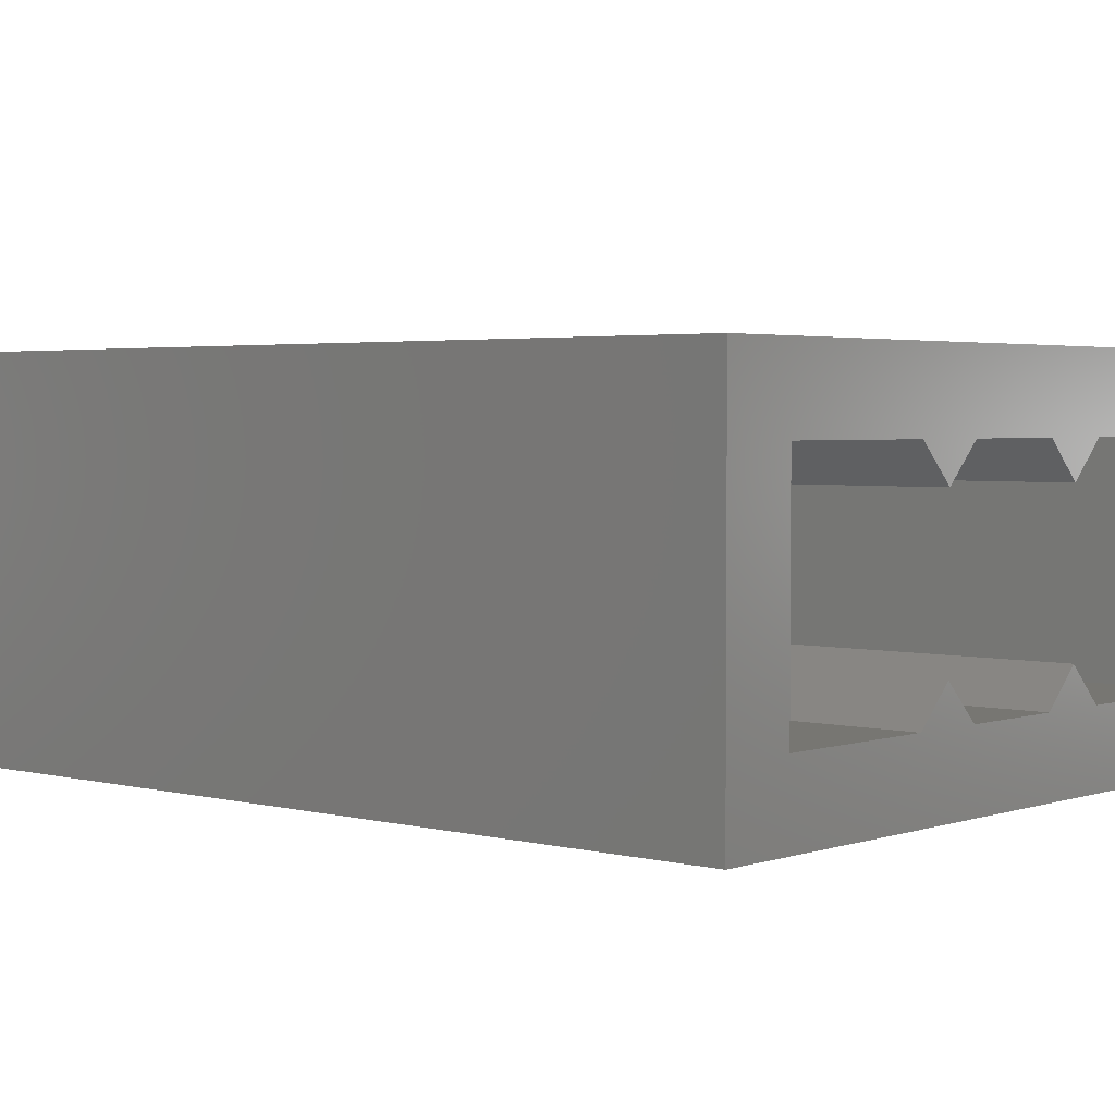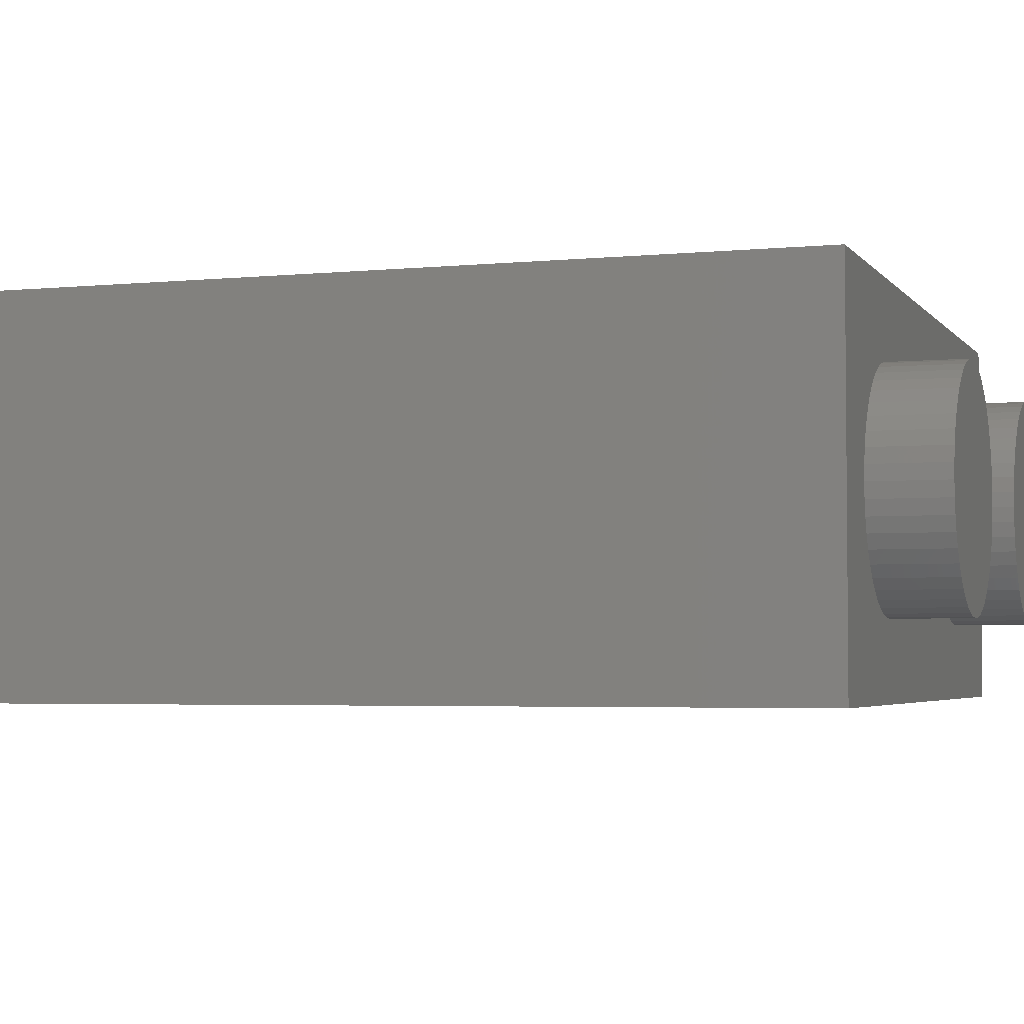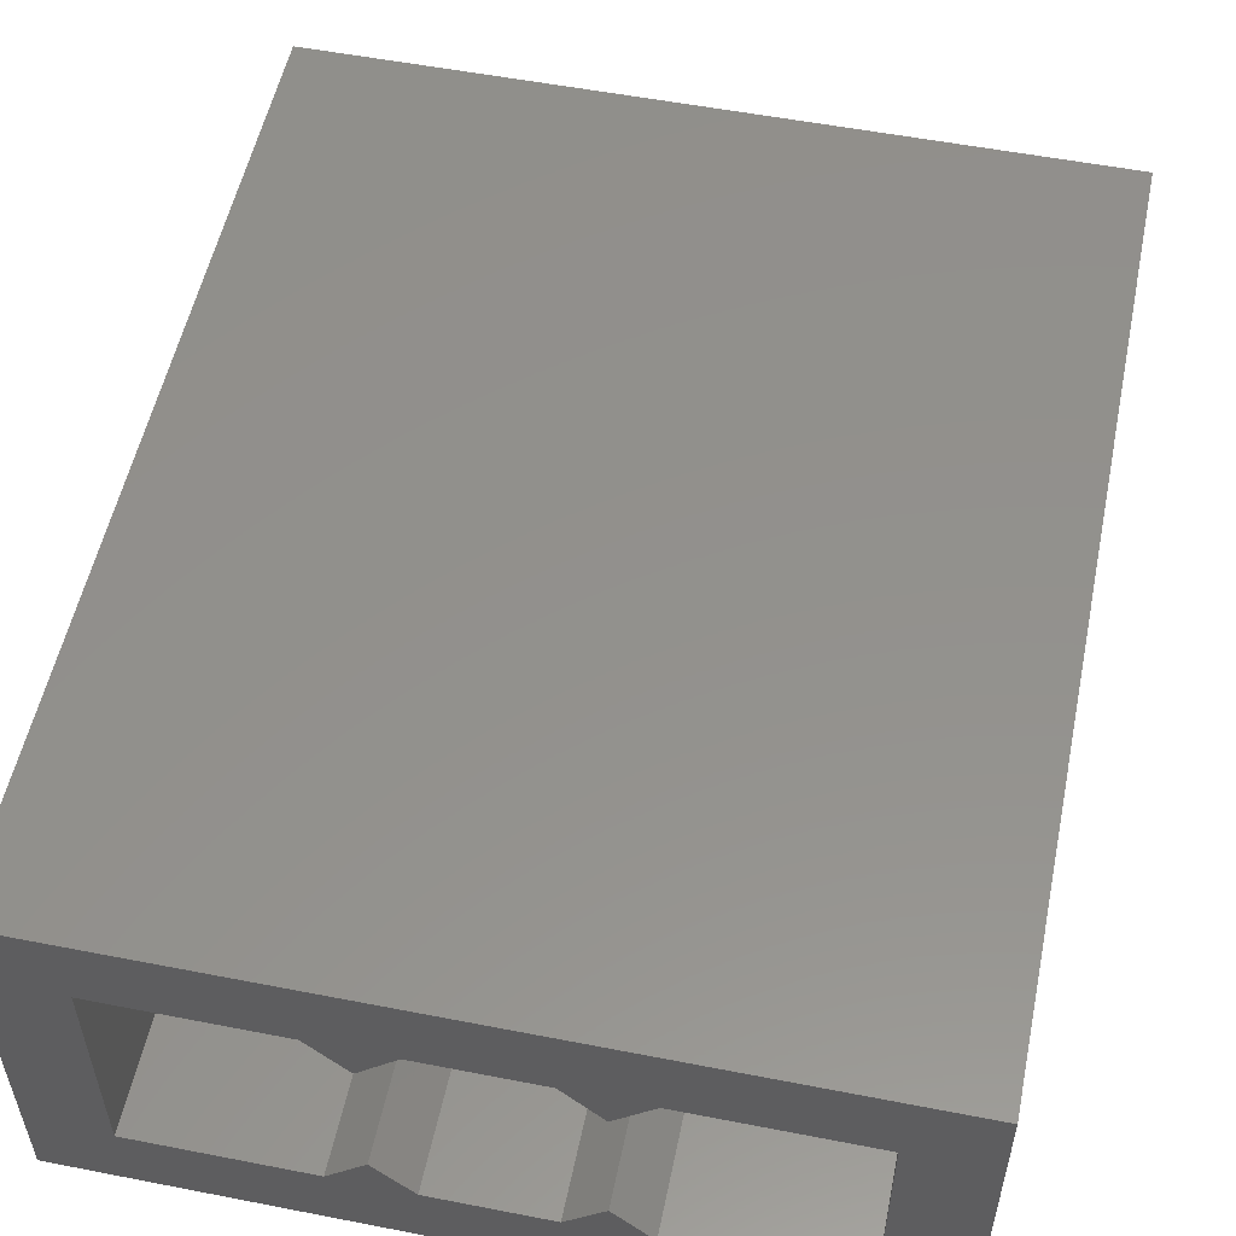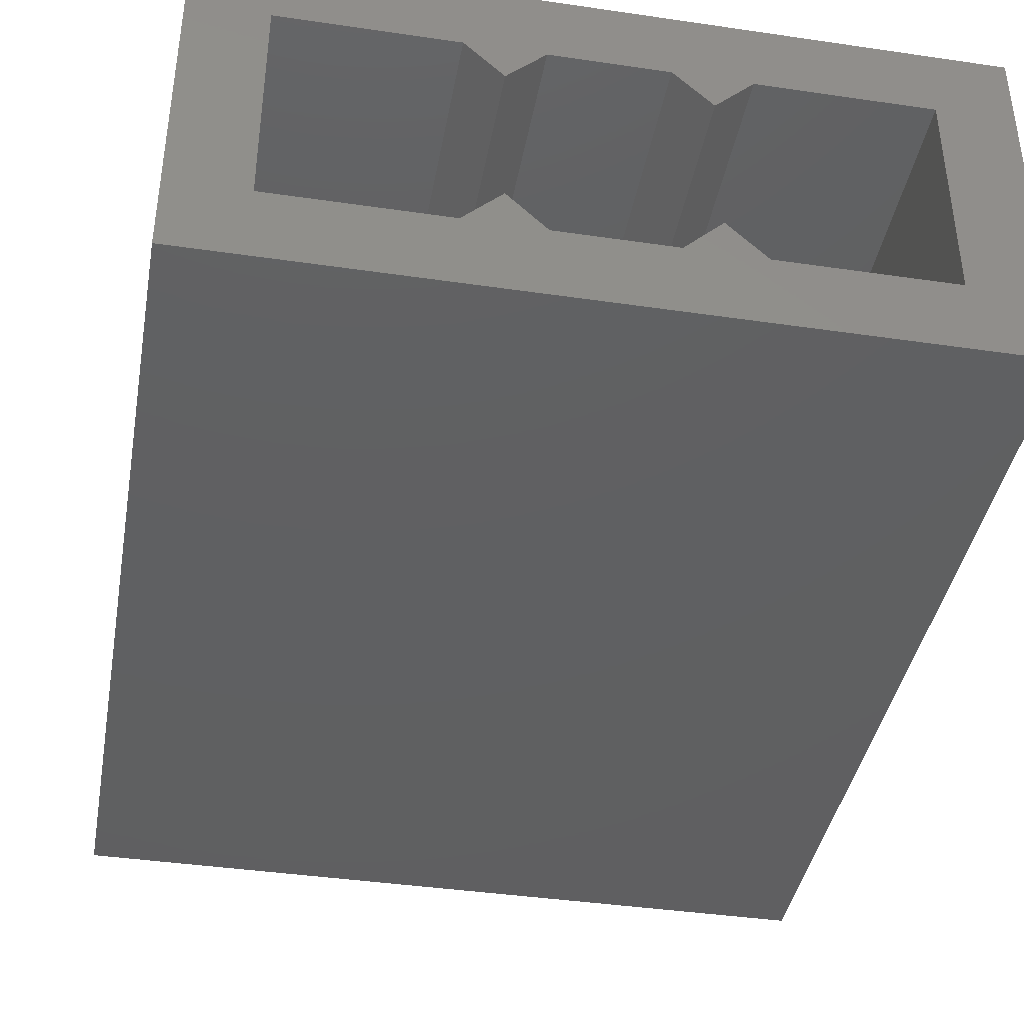
<metadata>
{"format":"stl","ext":"stl","renderer":"f3d","projection":"perspective","resolution":1024,"background":"white","views":[{"elev":3.0,"azim":131.4,"up":"+Z"},{"elev":-3.5,"azim":-71.2,"up":"+Z"},{"elev":54.3,"azim":-168.3,"up":"+Z"},{"elev":-40.4,"azim":169.8,"up":"+Z"}]}
</metadata>
<code>
# stl→obj: 355 verts, 584 faces
v 8 0 4
v -8 0 -4
v 8 0 -4
v -8 0 4
v -8 19.2 4
v 8 19.2 4
v -8 19.2 -4
v 8 19.2 -4
v 6.4 1.6 2.4
v 6.4 19.2 -2.4
v 6.4 1.6 -2.4
v 6.4 19.2 2.4
v 2.8 19.2 -2.4
v 2.8 1.6 -2.4
v 2.8 1.6 2.4
v 2.8 19.2 2.4
v 2 19.2 -1.6
v 1.2 19.2 -2.4
v 1.2 1.6 -2.4
v 2 1.6 -1.6
v -1.2 1.6 -2.4
v -1.2 19.2 -2.4
v 2 19.2 1.6
v 2 1.6 1.6
v 1.2 1.6 2.4
v 1.2 19.2 2.4
v -6.4 19.2 2.4
v -6.4 1.6 -2.4
v -6.4 19.2 -2.4
v -6.4 1.6 2.4
v -2.8 1.6 -2.4
v -2.8 19.2 -2.4
v -2.8 19.2 2.4
v -2.8 1.6 2.4
v -2 19.2 -1.6
v -2 1.6 -1.6
v -1.2 19.2 2.4
v -1.2 1.6 2.4
v -2 19.2 1.6
v -2 1.6 1.6
v -1.621 0 0.3132
v -1.6 -1.6 0
v -1.6 0 0
v -1.621 -1.6 0.3132
v -1.682 0 0.6211
v -1.682 -1.6 0.6211
v -1.783 0 0.9185
v -1.783 -1.6 0.9185
v -1.922 0 1.2
v -1.922 -1.6 1.2
v -2.096 0 1.461
v -2.096 -1.6 1.461
v -2.303 0 1.697
v -2.303 -1.6 1.697
v -2.539 0 1.904
v -2.539 -1.6 1.904
v -2.8 0 2.078
v -2.8 -1.6 2.078
v -3.082 0 2.217
v -3.082 -1.6 2.217
v -3.379 0 2.318
v -3.379 -1.6 2.318
v -3.687 0 2.379
v -3.687 -1.6 2.379
v -4 0 2.4
v -4 -1.6 2.4
v -4.313 0 2.379
v -4.313 -1.6 2.379
v -4.621 0 2.318
v -4.621 -1.6 2.318
v -4.918 0 2.217
v -4.918 -1.6 2.217
v -5.2 0 2.078
v -5.2 -1.6 2.078
v -5.461 0 1.904
v -5.461 -1.6 1.904
v -5.697 0 1.697
v -5.697 -1.6 1.697
v -5.904 0 1.461
v -5.904 -1.6 1.461
v -6.078 0 1.2
v -6.078 -1.6 1.2
v -6.217 0 0.9185
v -6.217 -1.6 0.9185
v -6.318 0 0.6211
v -6.318 -1.6 0.6211
v -6.379 0 0.3132
v -6.379 -1.6 0.3132
v -6.4 0 0
v -6.4 -1.6 0
v -6.379 0 -0.3132
v -6.379 -1.6 -0.3132
v -6.318 0 -0.6211
v -6.318 -1.6 -0.6211
v -6.217 0 -0.9185
v -6.217 -1.6 -0.9185
v -6.078 0 -1.2
v -6.078 -1.6 -1.2
v -5.904 0 -1.461
v -5.904 -1.6 -1.461
v -5.697 0 -1.697
v -5.697 -1.6 -1.697
v -5.461 0 -1.904
v -5.461 -1.6 -1.904
v -5.2 0 -2.078
v -5.2 -1.6 -2.078
v -4.918 0 -2.217
v -4.918 -1.6 -2.217
v -4.621 0 -2.318
v -4.621 -1.6 -2.318
v -4.313 0 -2.379
v -4.313 -1.6 -2.379
v -4 0 -2.4
v -4 -1.6 -2.4
v -3.687 0 -2.379
v -3.687 -1.6 -2.379
v -3.379 0 -2.318
v -3.379 -1.6 -2.318
v -3.082 0 -2.217
v -3.082 -1.6 -2.217
v -2.8 0 -2.078
v -2.8 -1.6 -2.078
v -2.539 0 -1.904
v -2.539 -1.6 -1.904
v -2.303 0 -1.697
v -2.303 -1.6 -1.697
v -2.096 0 -1.461
v -2.096 -1.6 -1.461
v -1.922 0 -1.2
v -1.922 -1.6 -1.2
v -1.783 0 -0.9185
v -1.783 -1.6 -0.9185
v -1.682 0 -0.6211
v -1.682 -1.6 -0.6211
v -1.621 0 -0.3132
v -1.621 -1.6 -0.3132
v -4 -1.6 0
v 6.379 0 0.3132
v 6.4 -1.6 0
v 6.4 0 0
v 6.379 -1.6 0.3132
v 6.318 0 0.6211
v 6.318 -1.6 0.6211
v 6.217 0 0.9185
v 6.217 -1.6 0.9185
v 6.078 0 1.2
v 6.078 -1.6 1.2
v 5.904 0 1.461
v 5.904 -1.6 1.461
v 5.697 0 1.697
v 5.697 -1.6 1.697
v 5.461 0 1.904
v 5.461 -1.6 1.904
v 5.2 0 2.078
v 5.2 -1.6 2.078
v 4.918 0 2.217
v 4.918 -1.6 2.217
v 4.621 0 2.318
v 4.621 -1.6 2.318
v 4.313 0 2.379
v 4.313 -1.6 2.379
v 4 0 2.4
v 4 -1.6 2.4
v 3.687 0 2.379
v 3.687 -1.6 2.379
v 3.379 0 2.318
v 3.379 -1.6 2.318
v 3.082 0 2.217
v 3.082 -1.6 2.217
v 2.8 0 2.078
v 2.8 -1.6 2.078
v 2.539 0 1.904
v 2.539 -1.6 1.904
v 2.303 0 1.697
v 2.303 -1.6 1.697
v 2.096 0 1.461
v 2.096 -1.6 1.461
v 1.922 0 1.2
v 1.922 -1.6 1.2
v 1.783 0 0.9185
v 1.783 -1.6 0.9185
v 1.682 0 0.6211
v 1.682 -1.6 0.6211
v 1.621 0 0.3132
v 1.621 -1.6 0.3132
v 1.6 0 0
v 1.6 -1.6 0
v 1.621 0 -0.3132
v 1.621 -1.6 -0.3132
v 1.682 0 -0.6211
v 1.682 -1.6 -0.6211
v 1.783 0 -0.9185
v 1.783 -1.6 -0.9185
v 1.922 0 -1.2
v 1.922 -1.6 -1.2
v 2.096 0 -1.461
v 2.096 -1.6 -1.461
v 2.303 0 -1.697
v 2.303 -1.6 -1.697
v 2.539 0 -1.904
v 2.539 -1.6 -1.904
v 2.8 0 -2.078
v 2.8 -1.6 -2.078
v 3.082 0 -2.217
v 3.082 -1.6 -2.217
v 3.379 0 -2.318
v 3.379 -1.6 -2.318
v 3.687 0 -2.379
v 3.687 -1.6 -2.379
v 4 0 -2.4
v 4 -1.6 -2.4
v 4.313 0 -2.379
v 4.313 -1.6 -2.379
v 4.621 0 -2.318
v 4.621 -1.6 -2.318
v 4.918 0 -2.217
v 4.918 -1.6 -2.217
v 5.2 0 -2.078
v 5.2 -1.6 -2.078
v 5.461 0 -1.904
v 5.461 -1.6 -1.904
v 5.697 0 -1.697
v 5.697 -1.6 -1.697
v 5.904 0 -1.461
v 5.904 -1.6 -1.461
v 6.078 0 -1.2
v 6.078 -1.6 -1.2
v 6.217 0 -0.9185
v 6.217 -1.6 -0.9185
v 6.318 0 -0.6211
v 6.318 -1.6 -0.6211
v 6.379 0 -0.3132
v 6.379 -1.6 -0.3132
v 4 -1.6 0
v 0 0.2 -4
v 0 3.5 -4
v 1.25 3.5 -4
v 1.4 2.3 -4
v 5.87 1.2 -4
v 7.15 0.2 -4
v 4.5 16.6 -4
v 4.6 16.9 -4
v 7.8 19 -4
v 7.8 16.6 -4
v 0 18.7 -4
v 0 19 -4
v 3.2 4 -4
v 3.2 3.2 -4
v 2.4 3.2 -4
v 2.4 4 -4
v 3 6.4 -4
v 2.2 6.4 -4
v 2.2 7.2 -4
v 3 7.2 -4
v 7.8 0.65 -4
v 7.8 0.2 -4
v 7.4 0.65 -4
v 6.4 1.45 -4
v 7.8 3.2 -4
v 7.8 2.5 -4
v 5.9 1.8 -4
v 1.95 2.8 -4
v 0 4.1 -4
v 1.2 4.1 -4
v 1.47 7 -4
v 0.85 7 -4
v 2.7 12.2 -4
v 2.2 12.5 -4
v 2.5 13 -4
v 3.07 12.7 -4
v 7.8 12.7 -4
v 7.8 12.2 -4
v 2.8 13.9 -4
v 3.4 13.65 -4
v 2.9 14.4 -4
v 3.9 14 -4
v 3.8 13.5 -4
v 7.8 14 -4
v 7.8 13.5 -4
v 2.2 14.13 -4
v 3.2 15.2 -4
v 2.9 16 -4
v 3.6 15.7 -4
v 4.1 15.5 -4
v 4.2 14.8 -4
v 4.6 15.3 -4
v 7.8 15.3 -4
v 7.8 14.8 -4
v 3.9 16.6 -4
v 4.3 16.1 -4
v 7.8 16.1 -4
v 0 0 -4
v 0 19.2 -4
v 0 13.3 -4
v -1.25 3.5 -4
v -1.4 2.3 -4
v -5.87 1.2 -4
v -7.15 0.2 -4
v -4.5 16.6 -4
v -7.8 19 -4
v -4.6 16.9 -4
v -7.8 16.6 -4
v -3.2 4 -4
v -2.4 3.2 -4
v -3.2 3.2 -4
v -2.4 4 -4
v -3 6.4 -4
v -2.2 7.2 -4
v -2.2 6.4 -4
v -3 7.2 -4
v -7.8 0.65 -4
v -7.8 0.2 -4
v -7.4 0.65 -4
v -6.4 1.45 -4
v -7.8 3.2 -4
v -7.8 2.5 -4
v -5.9 1.8 -4
v -1.95 2.8 -4
v -1.2 4.1 -4
v -1.47 7 -4
v -0.85 7 -4
v -2.7 12.2 -4
v -2.2 12.5 -4
v -3.07 12.7 -4
v -2.5 13 -4
v -7.8 12.7 -4
v -7.8 12.2 -4
v -2.8 13.9 -4
v -3.4 13.65 -4
v -2.9 14.4 -4
v -3.9 14 -4
v -3.8 13.5 -4
v -7.8 13.5 -4
v -7.8 14 -4
v -2.2 14.13 -4
v -3.2 15.2 -4
v -2.9 16 -4
v -3.6 15.7 -4
v -4.1 15.5 -4
v -4.2 14.8 -4
v -4.6 15.3 -4
v -7.8 15.3 -4
v -7.8 14.8 -4
v -3.9 16.6 -4
v -4.3 16.1 -4
v -7.8 16.1 -4
v -0.4 18 -4
v 0.2 18 -4
v -1.9 14 -4
v -1.2 14.35 -4
v -0.9 13.6 -4
v 0.05 14.34 -4
v -0.7 14.6 -4
v -0.436 15.36 -4
v 0.312 15.09 -4
f 1 2 3
f 2 1 4
f 1 5 4
f 5 1 6
f 4 7 2
f 7 4 5
f 3 6 1
f 6 3 8
f 9 10 11
f 10 9 12
f 11 13 14
f 13 11 10
f 12 15 16
f 15 12 9
f 17 18 19
f 19 20 17
f 17 20 14
f 14 13 17
f 13 18 17
f 18 21 19
f 21 18 22
f 23 16 15
f 15 24 23
f 23 24 25
f 25 26 23
f 16 23 26
f 27 28 29
f 28 27 30
f 29 31 32
f 31 29 28
f 30 33 34
f 33 30 27
f 35 32 31
f 31 36 35
f 35 36 21
f 21 22 35
f 32 35 22
f 37 25 38
f 25 37 26
f 39 37 38
f 38 40 39
f 39 40 34
f 34 33 39
f 33 37 39
f 9 11 28
f 28 30 9
f 10 8 7
f 7 29 10
f 12 6 8
f 8 10 12
f 27 5 6
f 6 12 27
f 29 7 5
f 5 27 29
f 41 42 43
f 42 41 44
f 45 44 41
f 44 45 46
f 47 46 45
f 46 47 48
f 49 48 47
f 48 49 50
f 51 50 49
f 50 51 52
f 53 52 51
f 52 53 54
f 55 54 53
f 54 55 56
f 57 56 55
f 56 57 58
f 59 58 57
f 58 59 60
f 61 60 59
f 60 61 62
f 63 62 61
f 62 63 64
f 65 64 63
f 64 65 66
f 67 66 65
f 66 67 68
f 69 68 67
f 68 69 70
f 71 70 69
f 70 71 72
f 73 72 71
f 72 73 74
f 75 74 73
f 74 75 76
f 77 76 75
f 76 77 78
f 79 78 77
f 78 79 80
f 81 80 79
f 80 81 82
f 83 82 81
f 82 83 84
f 85 84 83
f 84 85 86
f 87 86 85
f 86 87 88
f 89 88 87
f 88 89 90
f 91 90 89
f 90 91 92
f 93 92 91
f 92 93 94
f 95 94 93
f 94 95 96
f 97 96 95
f 96 97 98
f 99 98 97
f 98 99 100
f 101 100 99
f 100 101 102
f 103 102 101
f 102 103 104
f 105 104 103
f 104 105 106
f 107 106 105
f 106 107 108
f 109 108 107
f 108 109 110
f 111 110 109
f 110 111 112
f 113 112 111
f 112 113 114
f 115 114 113
f 114 115 116
f 117 116 115
f 116 117 118
f 119 118 117
f 118 119 120
f 121 120 119
f 120 121 122
f 123 122 121
f 122 123 124
f 125 124 123
f 124 125 126
f 127 126 125
f 126 127 128
f 129 128 127
f 128 129 130
f 131 130 129
f 130 131 132
f 133 132 131
f 132 133 134
f 135 134 133
f 134 135 136
f 43 136 135
f 136 43 42
f 137 42 44
f 137 44 46
f 137 46 48
f 137 48 50
f 137 50 52
f 137 52 54
f 137 54 56
f 137 56 58
f 137 58 60
f 137 60 62
f 137 62 64
f 137 64 66
f 137 66 68
f 137 68 70
f 137 70 72
f 137 72 74
f 137 74 76
f 137 76 78
f 137 78 80
f 137 80 82
f 137 82 84
f 137 84 86
f 137 86 88
f 137 88 90
f 137 90 92
f 137 92 94
f 137 94 96
f 137 96 98
f 137 98 100
f 137 100 102
f 137 102 104
f 137 104 106
f 137 106 108
f 137 108 110
f 137 110 112
f 137 112 114
f 137 114 116
f 137 116 118
f 137 118 120
f 137 120 122
f 137 122 124
f 137 124 126
f 137 126 128
f 137 128 130
f 137 130 132
f 137 132 134
f 137 134 136
f 137 136 42
f 138 139 140
f 139 138 141
f 142 141 138
f 141 142 143
f 144 143 142
f 143 144 145
f 146 145 144
f 145 146 147
f 148 147 146
f 147 148 149
f 150 149 148
f 149 150 151
f 152 151 150
f 151 152 153
f 154 153 152
f 153 154 155
f 156 155 154
f 155 156 157
f 158 157 156
f 157 158 159
f 160 159 158
f 159 160 161
f 162 161 160
f 161 162 163
f 164 163 162
f 163 164 165
f 166 165 164
f 165 166 167
f 168 167 166
f 167 168 169
f 170 169 168
f 169 170 171
f 172 171 170
f 171 172 173
f 174 173 172
f 173 174 175
f 176 175 174
f 175 176 177
f 178 177 176
f 177 178 179
f 180 179 178
f 179 180 181
f 182 181 180
f 181 182 183
f 184 183 182
f 183 184 185
f 186 185 184
f 185 186 187
f 188 187 186
f 187 188 189
f 190 189 188
f 189 190 191
f 192 191 190
f 191 192 193
f 194 193 192
f 193 194 195
f 196 195 194
f 195 196 197
f 198 197 196
f 197 198 199
f 200 199 198
f 199 200 201
f 202 201 200
f 201 202 203
f 204 203 202
f 203 204 205
f 206 205 204
f 205 206 207
f 208 207 206
f 207 208 209
f 210 209 208
f 209 210 211
f 212 211 210
f 211 212 213
f 214 213 212
f 213 214 215
f 216 215 214
f 215 216 217
f 218 217 216
f 217 218 219
f 220 219 218
f 219 220 221
f 222 221 220
f 221 222 223
f 224 223 222
f 223 224 225
f 226 225 224
f 225 226 227
f 228 227 226
f 227 228 229
f 230 229 228
f 229 230 231
f 232 231 230
f 231 232 233
f 140 233 232
f 233 140 139
f 234 139 141
f 234 141 143
f 234 143 145
f 234 145 147
f 234 147 149
f 234 149 151
f 234 151 153
f 234 153 155
f 234 155 157
f 234 157 159
f 234 159 161
f 234 161 163
f 234 163 165
f 234 165 167
f 234 167 169
f 234 169 171
f 234 171 173
f 234 173 175
f 234 175 177
f 234 177 179
f 234 179 181
f 234 181 183
f 234 183 185
f 234 185 187
f 234 187 189
f 234 189 191
f 234 191 193
f 234 193 195
f 234 195 197
f 234 197 199
f 234 199 201
f 234 201 203
f 234 203 205
f 234 205 207
f 234 207 209
f 234 209 211
f 234 211 213
f 234 213 215
f 234 215 217
f 234 217 219
f 234 219 221
f 234 221 223
f 234 223 225
f 234 225 227
f 234 227 229
f 234 229 231
f 234 231 233
f 234 233 139
f 235 236 237
f 237 238 235
f 239 240 235
f 235 238 239
f 241 242 243
f 243 244 241
f 243 242 245
f 245 246 243
f 247 248 249
f 249 250 247
f 251 252 253
f 253 254 251
f 255 256 240
f 240 257 255
f 258 257 240
f 240 239 258
f 259 260 258
f 258 261 259
f 258 239 261
f 262 261 239
f 239 238 262
f 236 263 264
f 264 237 236
f 262 238 237
f 262 237 264
f 264 265 262
f 265 264 266
f 267 265 266
f 266 268 267
f 268 269 270
f 270 267 268
f 267 270 271
f 271 272 267
f 270 269 273
f 273 274 270
f 274 273 275
f 275 276 274
f 274 276 277
f 276 278 279
f 279 277 276
f 273 280 275
f 281 275 280
f 280 282 281
f 281 282 283
f 281 283 284
f 284 285 281
f 286 285 284
f 285 286 287
f 287 288 285
f 289 290 284
f 284 283 289
f 241 290 289
f 245 242 241
f 241 289 245
f 290 241 244
f 244 291 290
f 292 235 240
f 240 3 292
f 3 240 256
f 256 255 3
f 3 255 260
f 260 259 3
f 3 259 272
f 272 8 3
f 8 272 271
f 8 271 279
f 8 279 278
f 8 278 288
f 8 288 287
f 8 287 291
f 8 291 244
f 8 244 243
f 8 243 246
f 246 293 8
f 263 266 264
f 263 294 268
f 268 266 263
f 257 258 260
f 260 255 257
f 291 287 286
f 286 290 291
f 290 286 284
f 285 288 278
f 278 276 285
f 281 285 276
f 276 275 281
f 277 279 271
f 271 270 277
f 274 277 270
f 253 267 272
f 272 254 253
f 254 272 259
f 259 251 254
f 247 251 259
f 248 247 259
f 259 261 248
f 262 249 248
f 248 261 262
f 249 262 250
f 252 250 262
f 262 265 252
f 250 252 251
f 251 247 250
f 252 265 253
f 267 253 265
f 235 295 236
f 295 235 296
f 297 235 298
f 235 297 296
f 299 300 301
f 300 299 302
f 300 245 301
f 245 300 246
f 303 304 305
f 304 303 306
f 307 308 309
f 308 307 310
f 311 298 312
f 298 311 313
f 314 298 313
f 298 314 297
f 315 314 316
f 314 315 317
f 314 317 297
f 318 297 317
f 297 318 296
f 236 319 263
f 319 236 295
f 318 295 296
f 318 319 295
f 319 318 320
f 320 321 319
f 322 321 320
f 321 322 323
f 323 324 325
f 324 323 322
f 322 326 324
f 326 322 327
f 324 328 325
f 328 324 329
f 329 330 328
f 330 329 331
f 329 332 331
f 331 333 334
f 333 331 332
f 328 330 335
f 336 335 330
f 335 336 337
f 336 338 337
f 336 339 338
f 339 336 340
f 341 339 340
f 340 342 341
f 342 340 343
f 344 339 345
f 339 344 338
f 299 344 345
f 245 299 301
f 299 245 344
f 345 302 299
f 302 345 346
f 292 298 235
f 298 292 2
f 2 312 298
f 312 2 311
f 2 316 311
f 316 2 315
f 2 327 315
f 327 2 7
f 7 326 327
f 7 333 326
f 7 334 333
f 7 343 334
f 7 342 343
f 7 346 342
f 7 302 346
f 7 300 302
f 7 246 300
f 246 7 293
f 263 319 321
f 263 323 294
f 323 263 321
f 313 316 314
f 316 313 311
f 346 341 342
f 341 346 345
f 345 339 341
f 340 334 343
f 334 340 331
f 336 331 340
f 331 336 330
f 332 326 333
f 326 332 324
f 329 324 332
f 308 327 322
f 327 308 310
f 310 315 327
f 315 310 307
f 303 315 307
f 305 315 303
f 315 305 317
f 318 305 304
f 305 318 317
f 304 306 318
f 309 318 306
f 318 309 320
f 306 307 309
f 307 306 303
f 309 308 320
f 322 320 308
f 245 347 344
f 245 289 348
f 245 348 347
f 349 347 348
f 348 350 349
f 349 350 351
f 294 351 350
f 350 269 294
f 269 268 294
f 325 351 294
f 294 323 325
f 352 353 354
f 354 355 352
f 337 338 344
f 344 347 337
f 335 337 347
f 347 349 335
f 328 335 349
f 349 325 328
f 349 351 325
f 350 353 352
f 352 269 350
f 273 269 352
f 352 280 273
f 282 280 352
f 352 355 282
f 348 282 355
f 355 354 348
f 350 348 354
f 354 353 350
f 283 282 348
f 348 289 283

</code>
